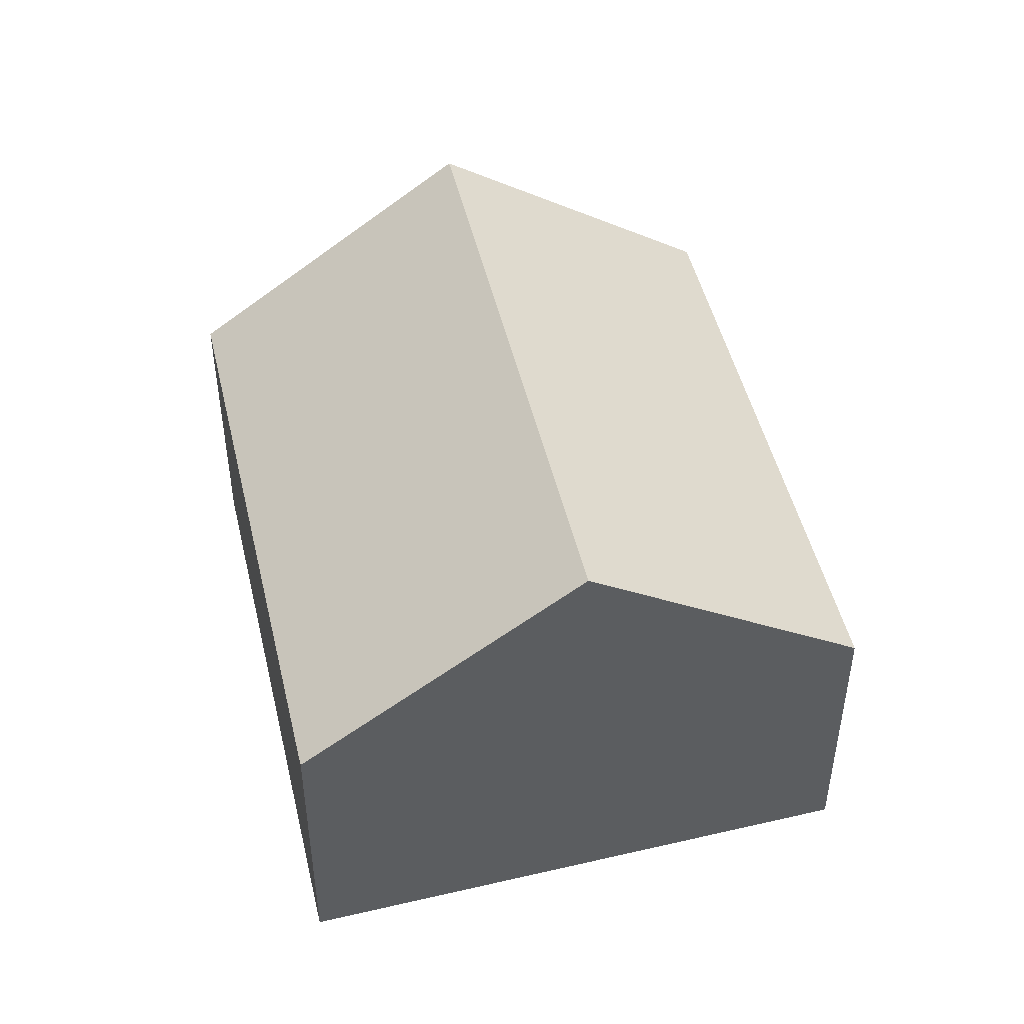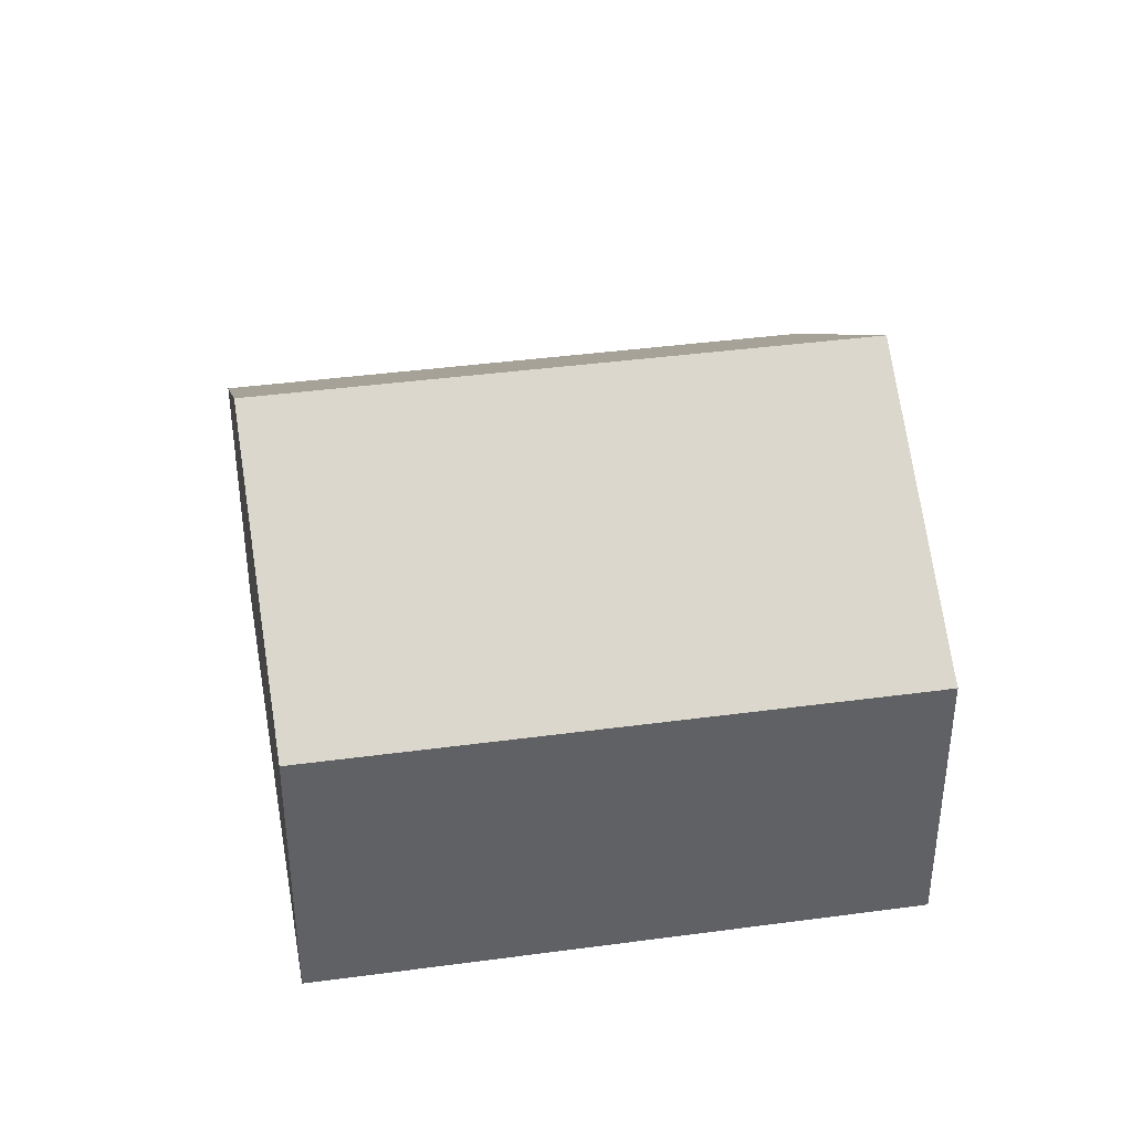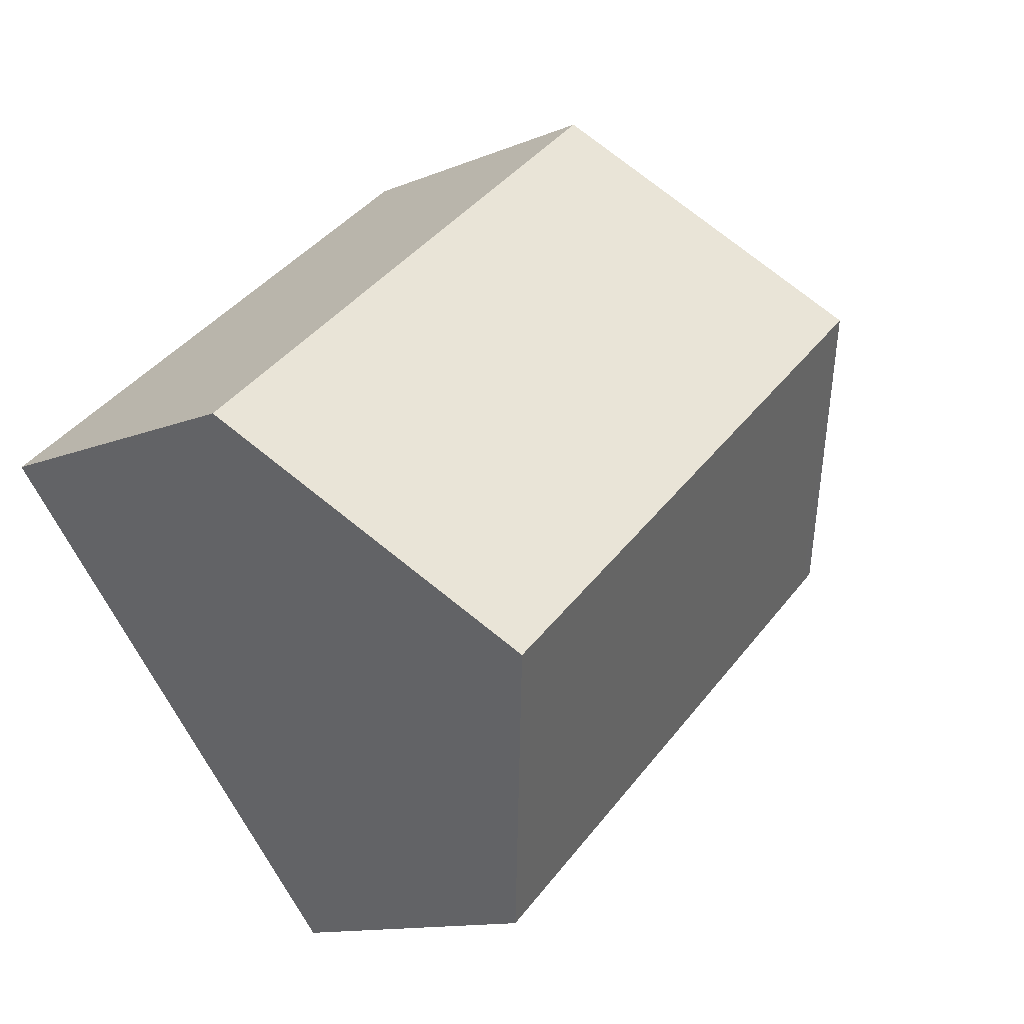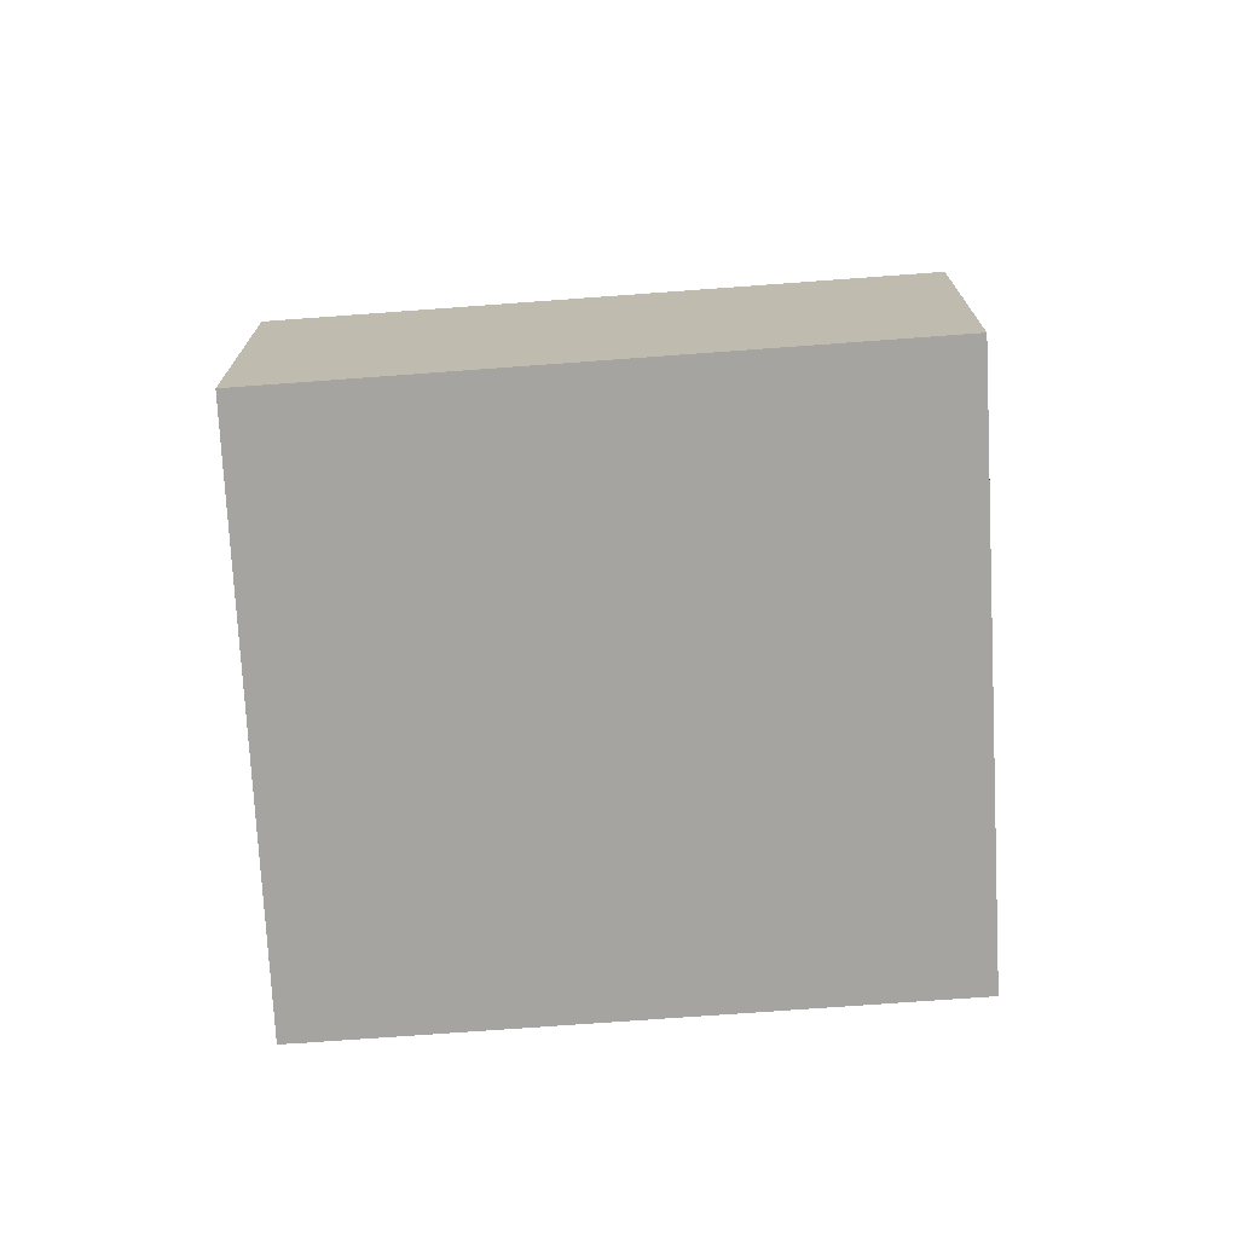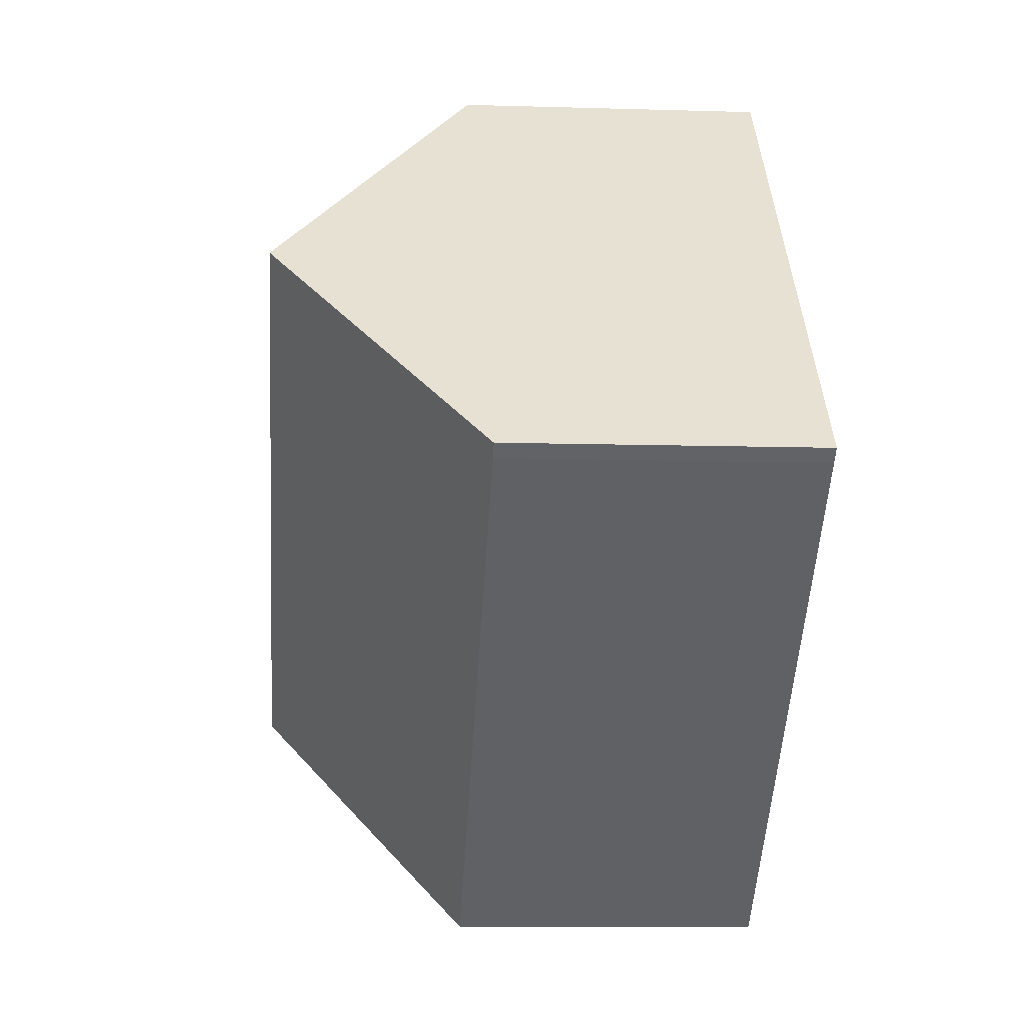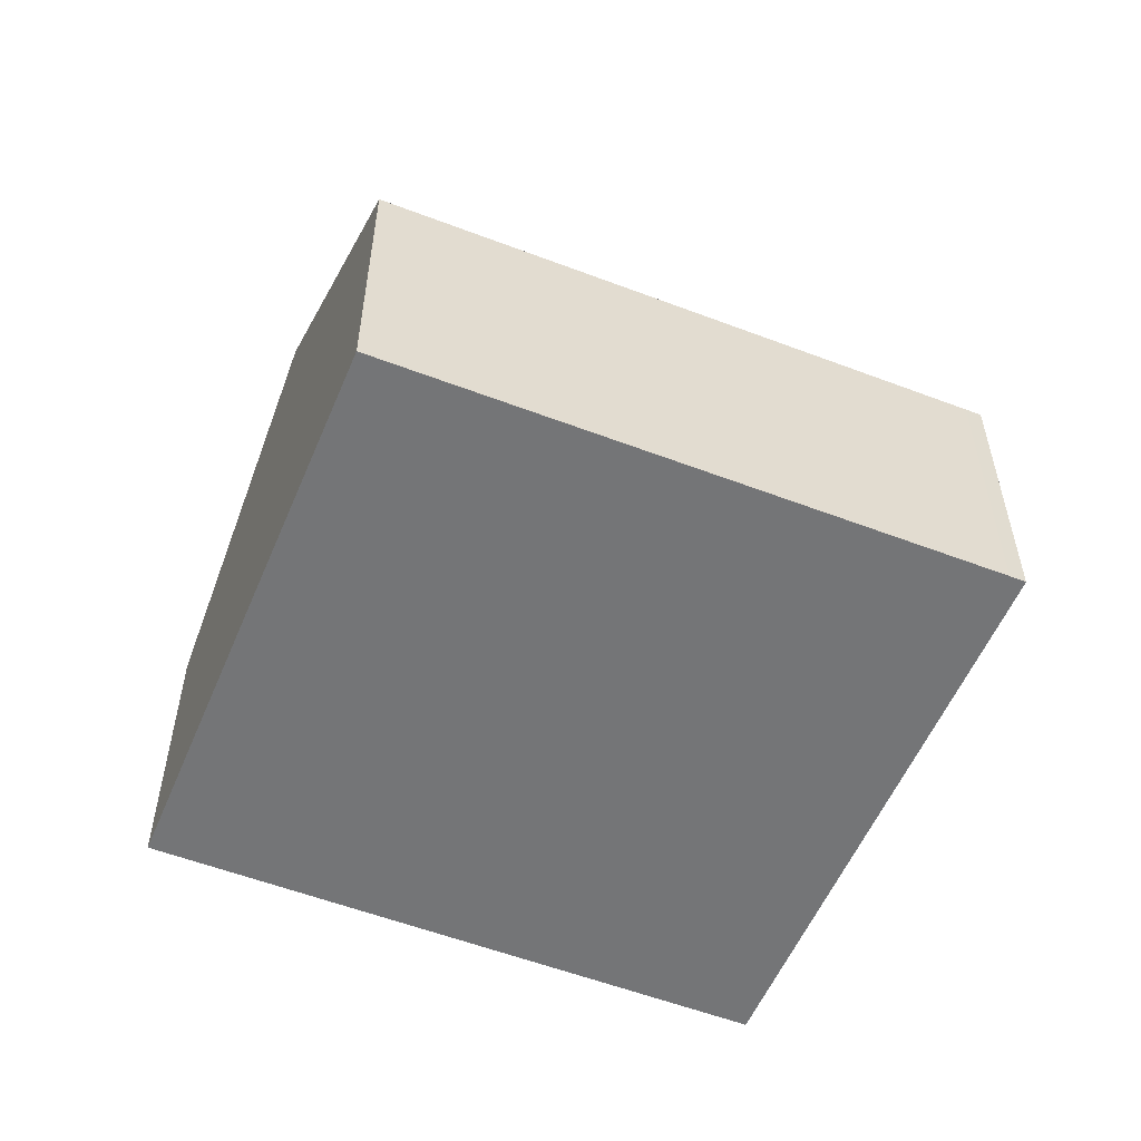
<metadata>
{"format":"obj","ext":"obj","renderer":"f3d","projection":"perspective","resolution":1024,"background":"white","views":[{"elev":48.6,"azim":-62.7,"up":"+Y"},{"elev":40.2,"azim":-148.9,"up":"+Y"},{"elev":-12.3,"azim":134.5,"up":"+Z"},{"elev":-73.3,"azim":44.7,"up":"+Y"},{"elev":-9.5,"azim":-94.5,"up":"+Z"},{"elev":-56.5,"azim":-161.2,"up":"+Y"}]}
</metadata>
<code>
v  6.479 4.773 -1.837
v  3.757 2.865 4.189
v  8.344 2.864 0.272
v  1.878 4.773 2.094
v  4.615 2.866 -3.943
v  0.121 2.864 -0.106
v  0 2.866 1.755e-16
v  4.615 2.414e-16 -3.943
v  6.479 1.125e-16 -1.837
v  8.344 -1.666e-17 0.272
v  0.121 6.491e-18 -0.106
v  0 0 0
v  1.878 -1.282e-16 2.094
v  3.757 -2.565e-16 4.189
g defaultobject
f 1 2 3
f 2 1 4
f 5 4 1
f 4 5 6
f 4 6 7
f 3 5 1
f 5 3 8
f 8 3 9
f 9 3 10
f 8 6 5
f 6 8 11
f 6 11 7
f 7 11 12
f 12 4 7
f 4 12 2
f 2 12 13
f 2 13 14
f 14 3 2
f 3 14 10
f 11 13 12
f 13 11 8
f 13 8 14
f 14 8 10
f 10 8 9

</code>
